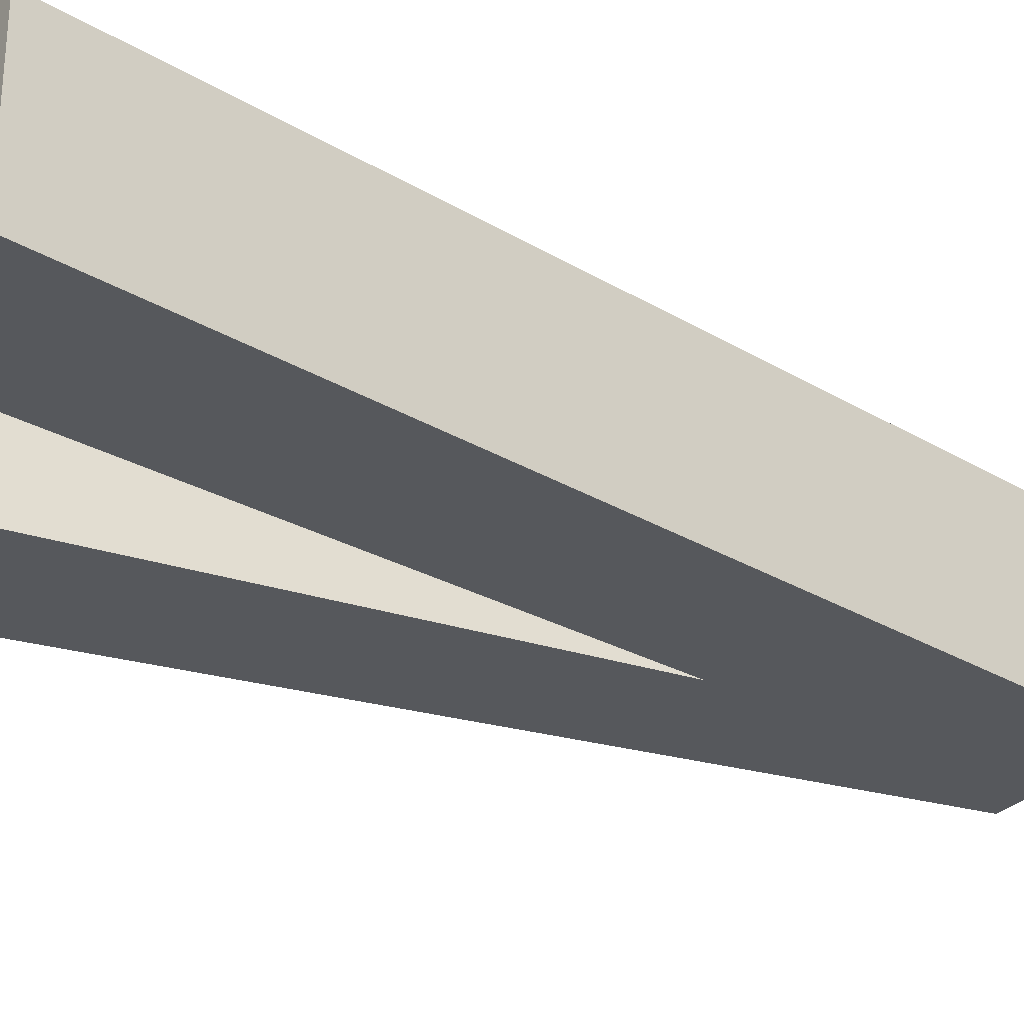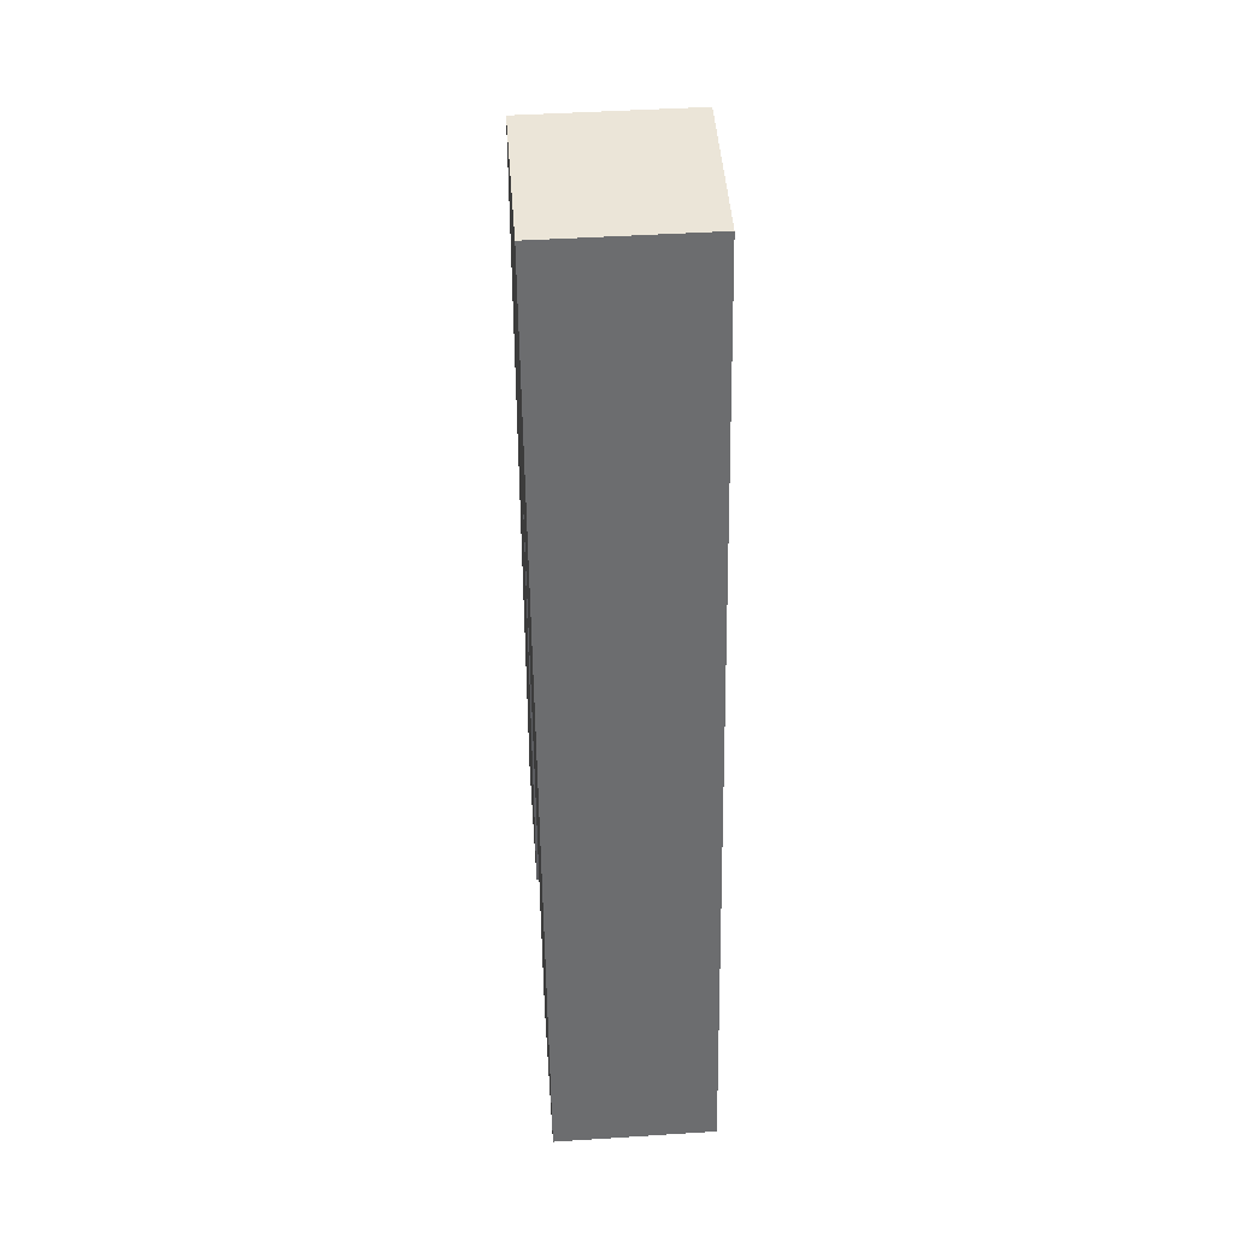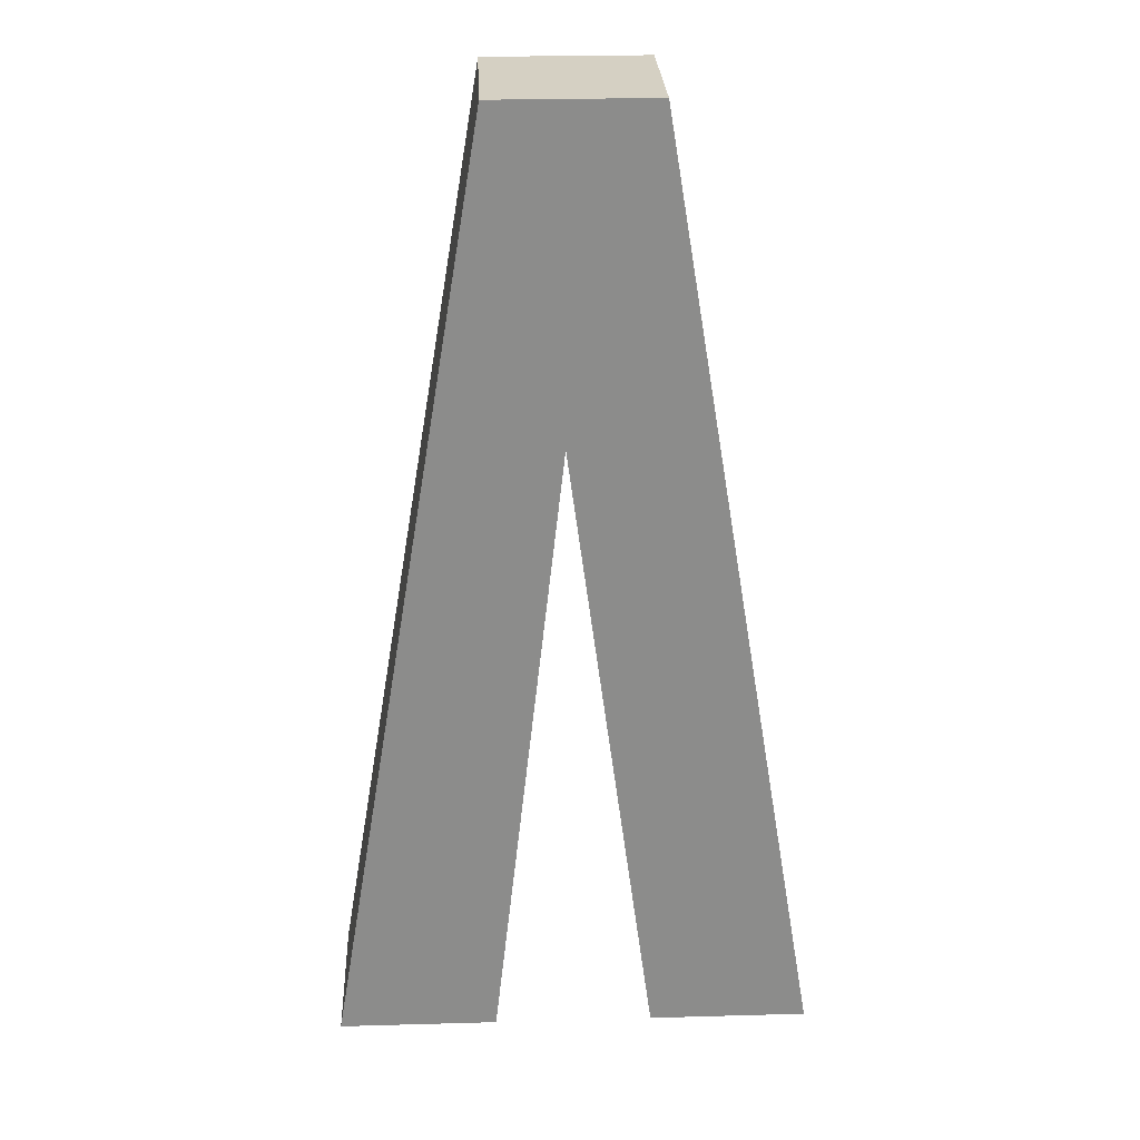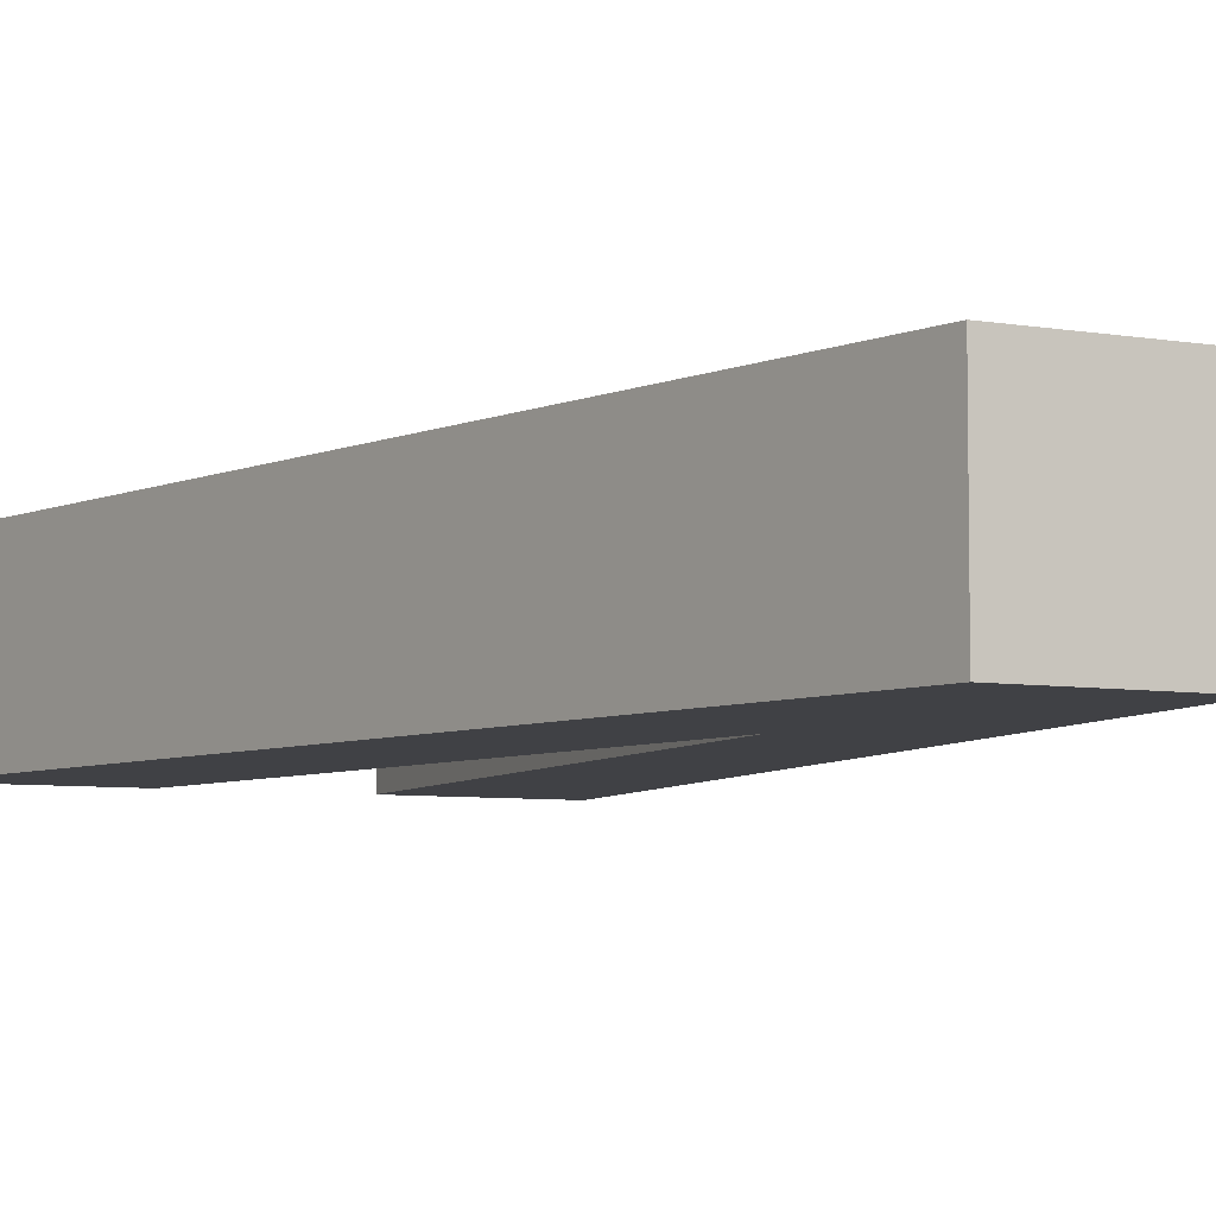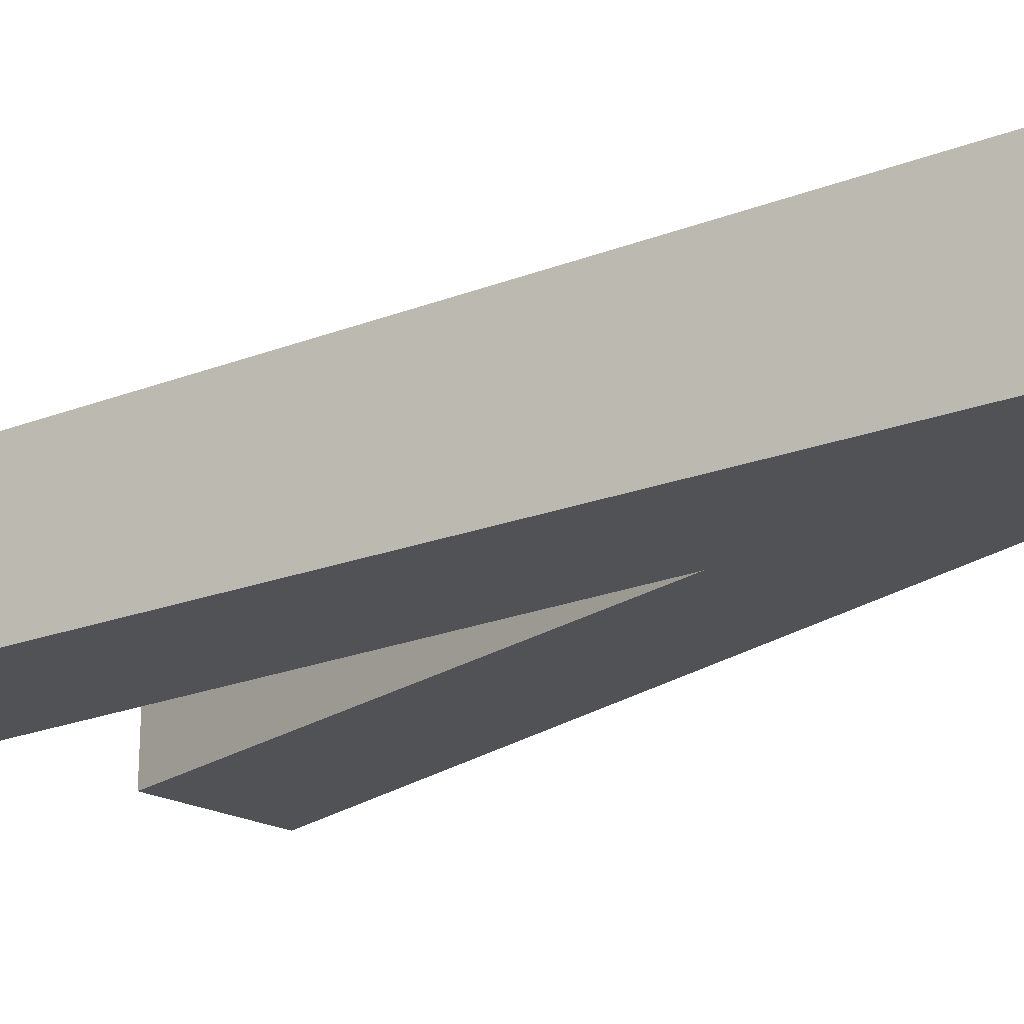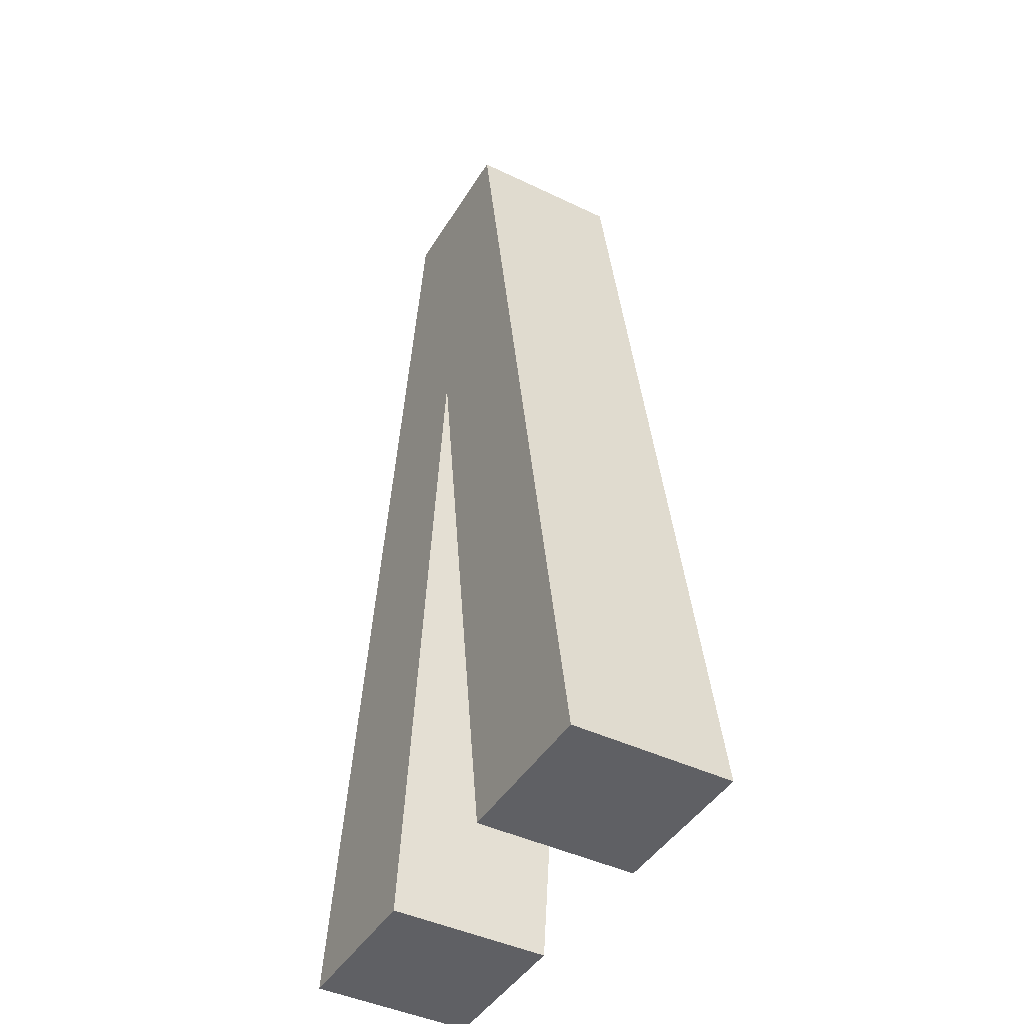
<metadata>
{"format":"obj","ext":"obj","renderer":"f3d","projection":"perspective","resolution":1024,"background":"white","views":[{"elev":-28.2,"azim":-122.7,"up":"+Y"},{"elev":45.9,"azim":-94.2,"up":"+Z"},{"elev":26.1,"azim":177.5,"up":"+Z"},{"elev":-5.9,"azim":-28.4,"up":"+Y"},{"elev":-21.1,"azim":-45.9,"up":"+Y"},{"elev":-43.9,"azim":-119.4,"up":"+Z"}]}
</metadata>
<code>
v -1.5 -0.5 -3
v 1.5 -0.5 -3
v 1.5 0.5 -3
v 0.04561 -0.5 1
v 0.04561 0.5 1
v -0.5 -0.5 -3
v -0.5 0.5 -3
v 0.5 -0.5 -3
v 0.5 0.5 -3
v 0.5 -0.5 3
v 0.5 0.5 3
v -0.5 -0.5 3
v -0.5 0.5 3
v -1.5 0.5 -3
g v
f 7 6 14
f 14 6 1
f 7 5 6
f 6 5 4
f 5 9 4
f 4 9 8
f 9 3 8
f 8 3 2
f 2 3 10
f 10 3 11
f 10 11 12
f 12 11 13
f 12 13 1
f 1 13 14
f 5 13 11
f 12 4 10
f 11 3 5
f 5 3 9
f 13 5 14
f 14 5 7
f 6 4 1
f 1 4 12
f 10 4 2
f 2 4 8

</code>
